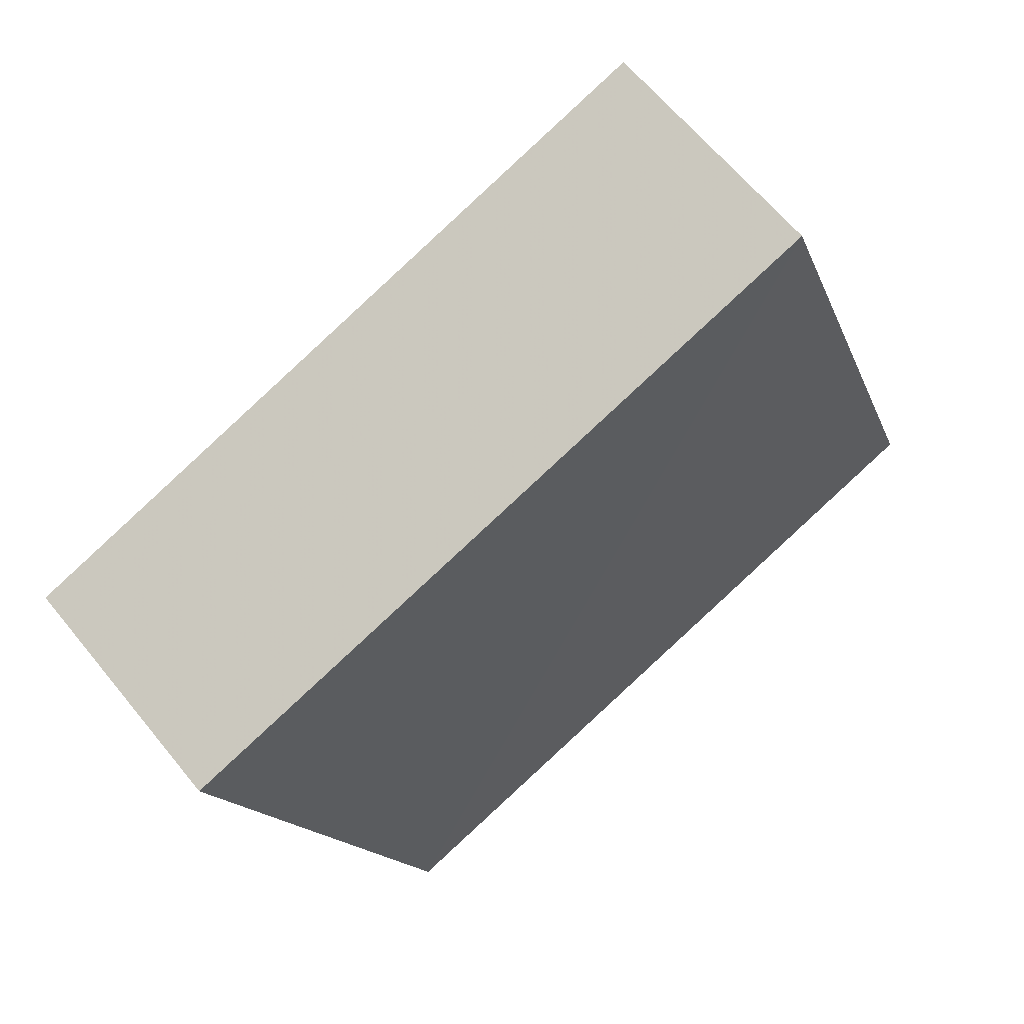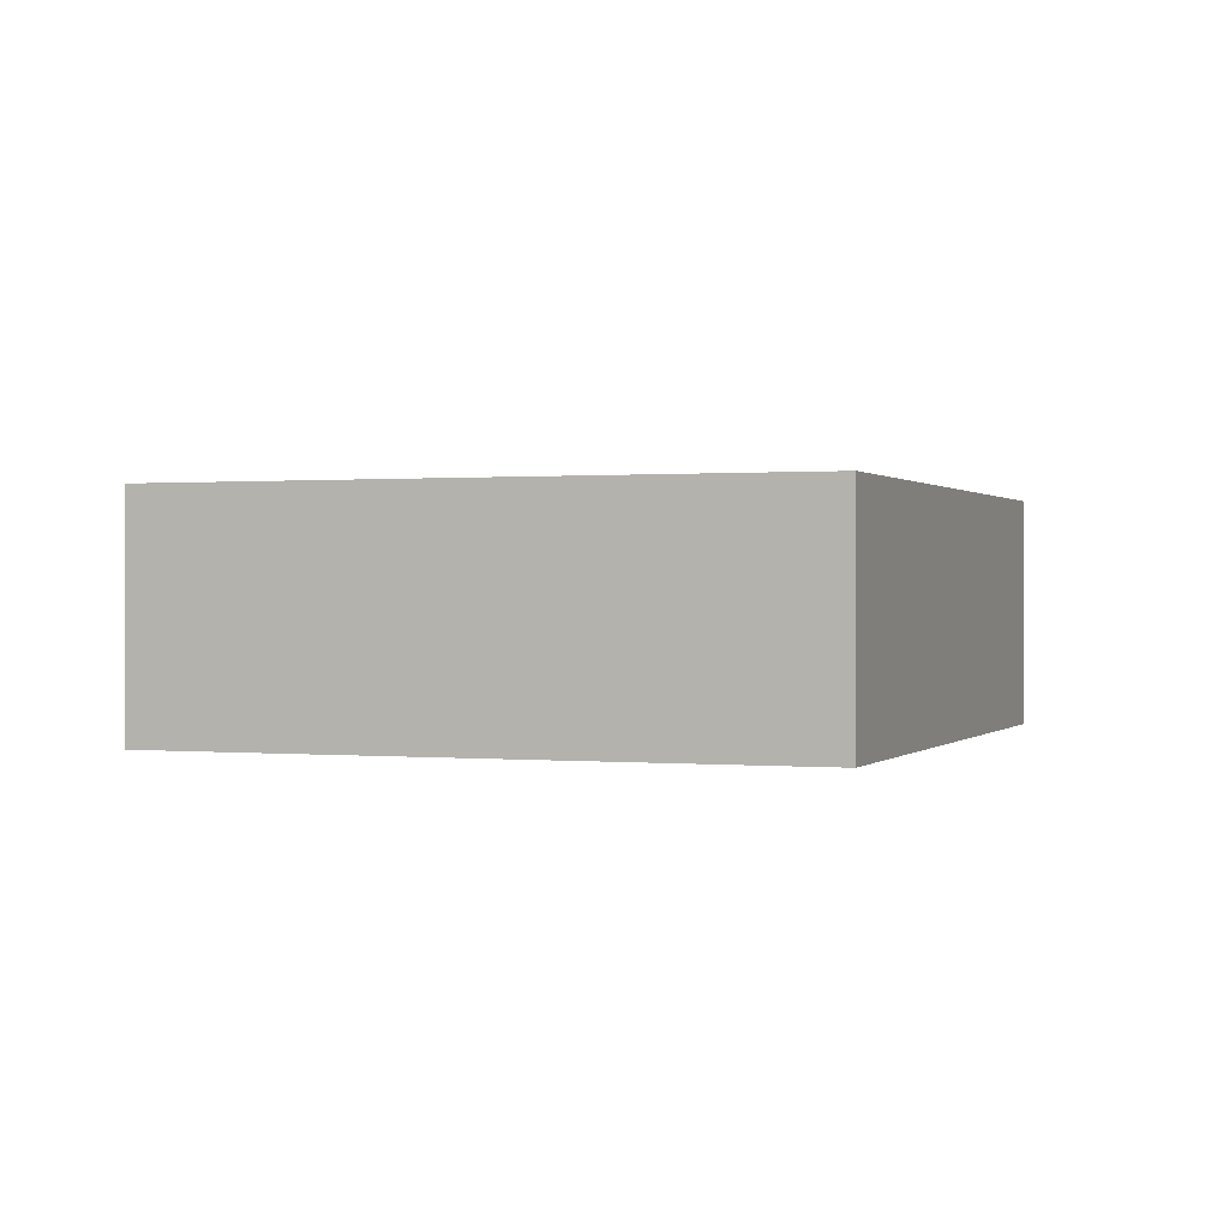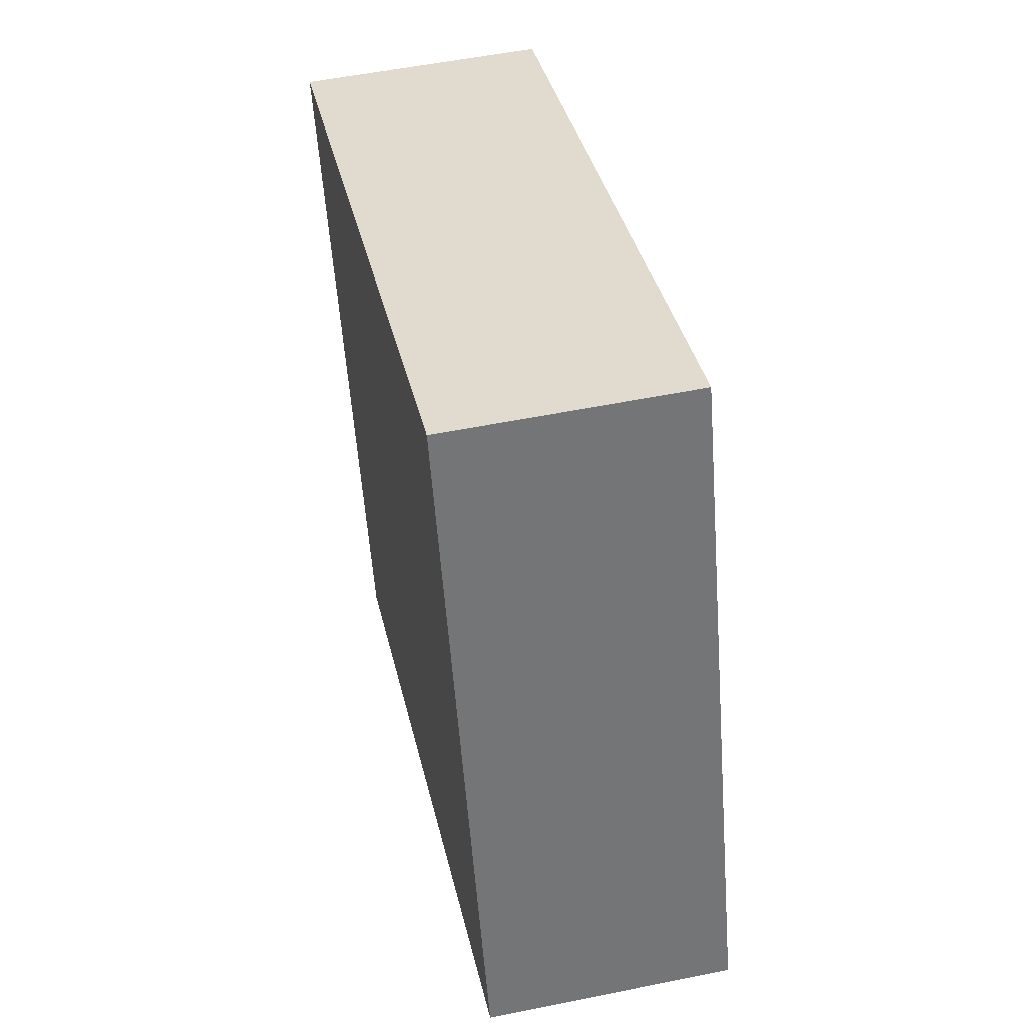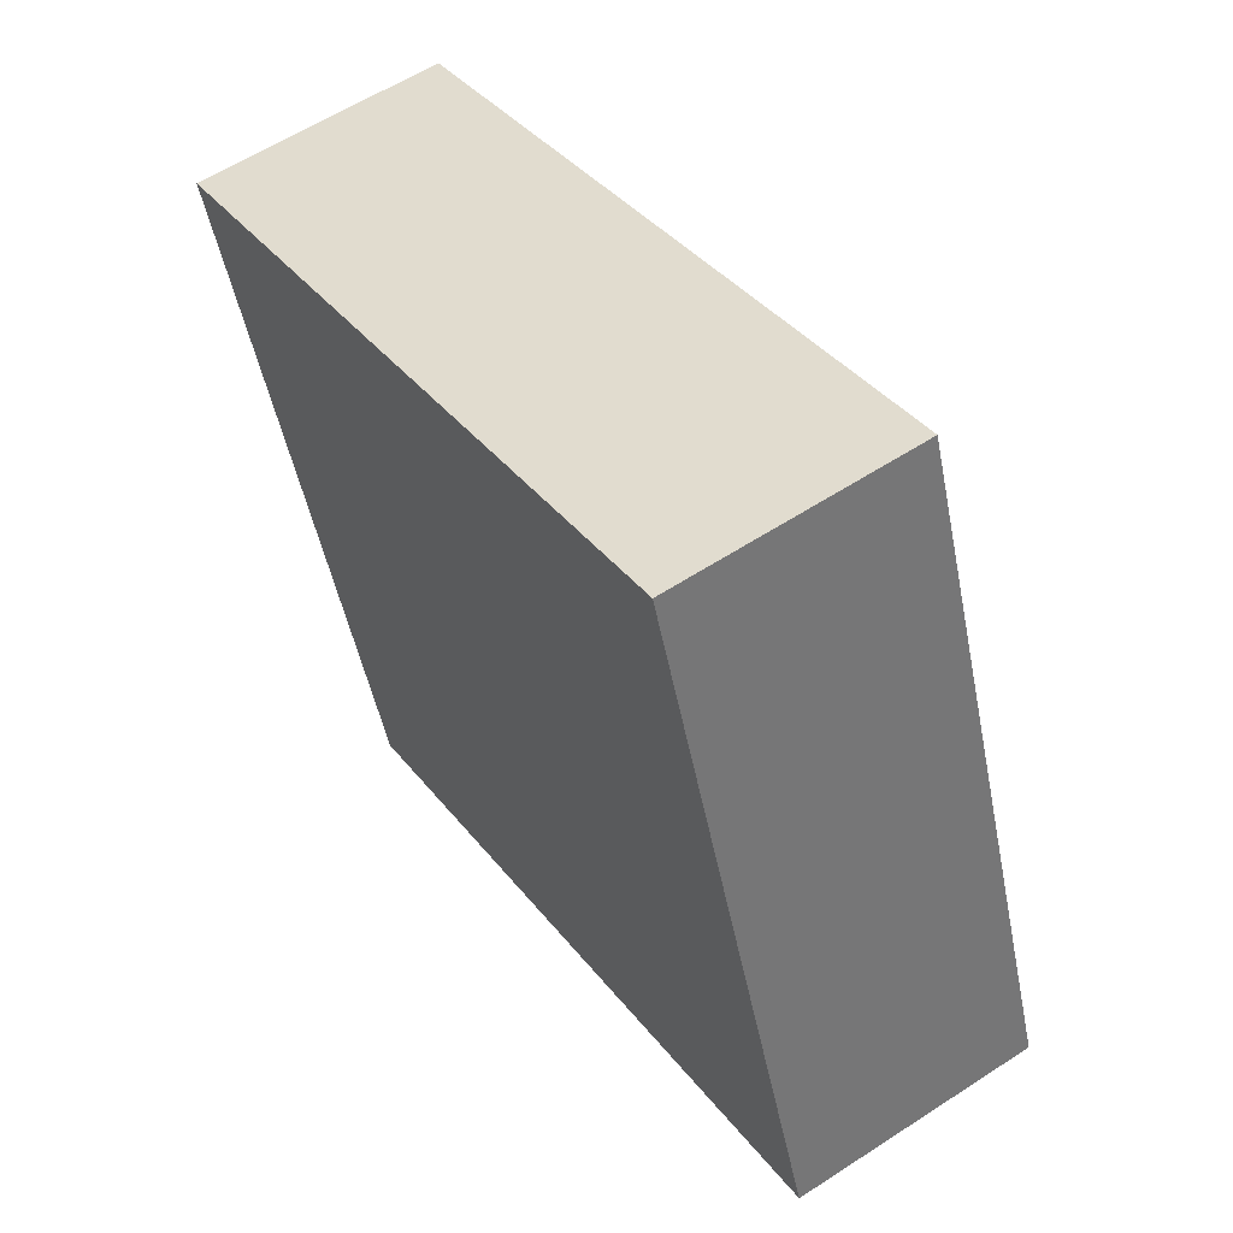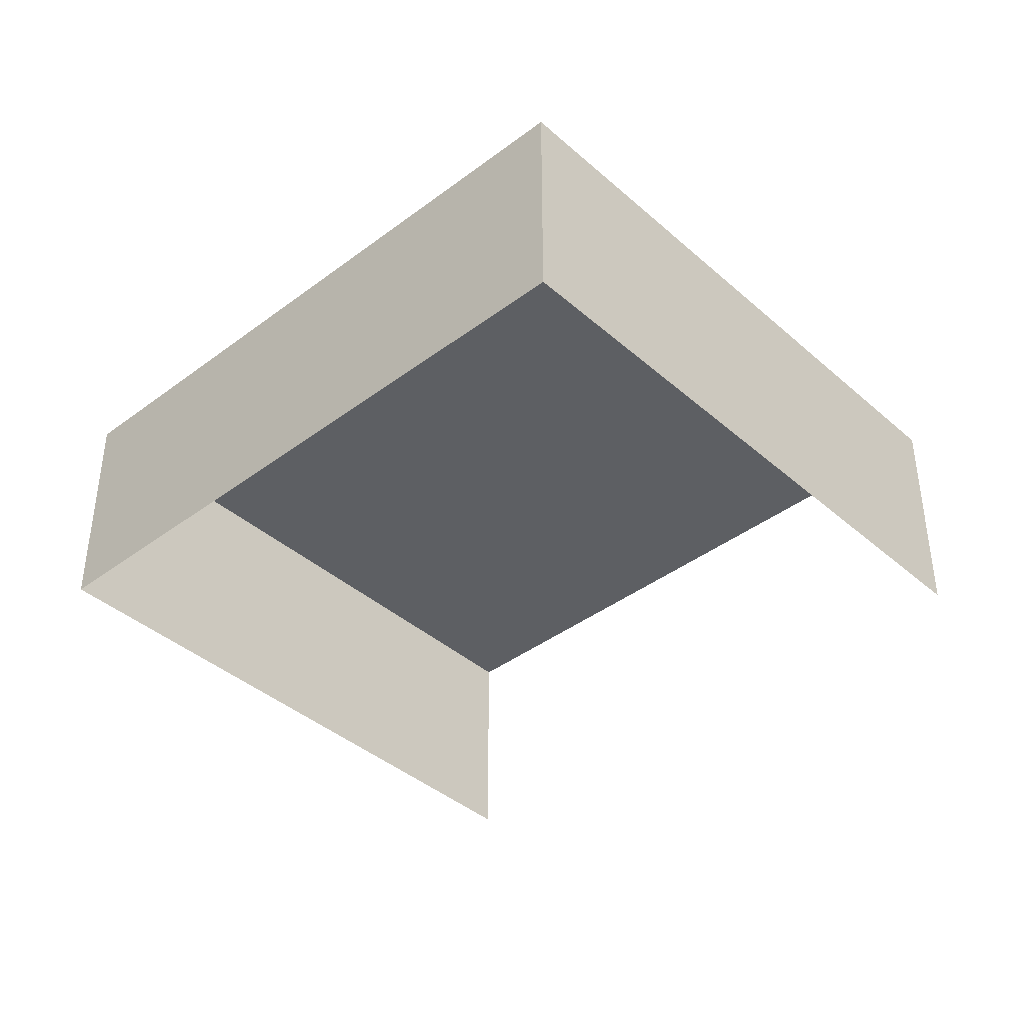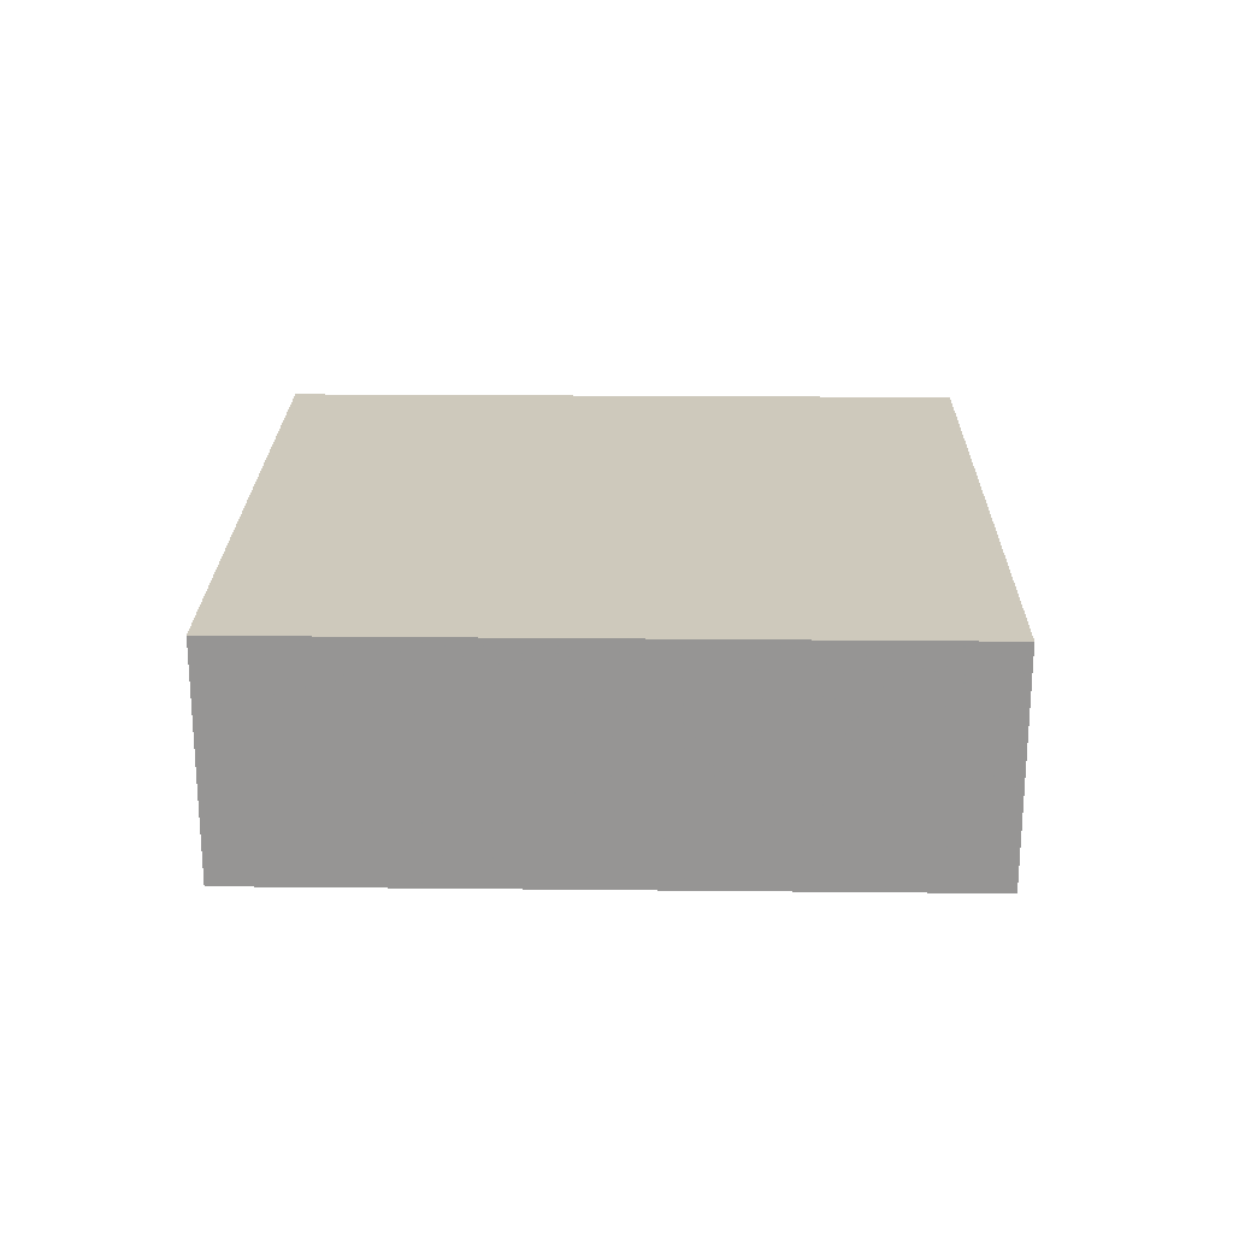
<metadata>
{"format":"obj","ext":"obj","renderer":"f3d","projection":"perspective","resolution":1024,"background":"white","views":[{"elev":63.0,"azim":-38.9,"up":"+Y"},{"elev":0.5,"azim":129.6,"up":"+Z"},{"elev":53.9,"azim":77.7,"up":"+Y"},{"elev":58.7,"azim":55.9,"up":"+Y"},{"elev":-40.0,"azim":-117.6,"up":"+Z"},{"elev":22.5,"azim":-159.4,"up":"+Z"}]}
</metadata>
<code>
v -2.259e+05 -1.283e+05 10.76
v -2.259e+05 -1.283e+05 10.76
v -2.259e+05 -1.283e+05 10.76
v -2.259e+05 -1.283e+05 10.76
v -2.259e+05 -1.283e+05 12.58
v -2.259e+05 -1.283e+05 12.58
v -2.259e+05 -1.283e+05 12.58
v -2.259e+05 -1.283e+05 12.58
f 1 2 3
f 4 1 3
f 6 1 4
f 6 5 1
f 5 6 7
f 8 5 7
f 8 2 1
f 5 8 1
f 7 3 2
f 8 7 2
f 6 4 3
f 7 6 3

</code>
